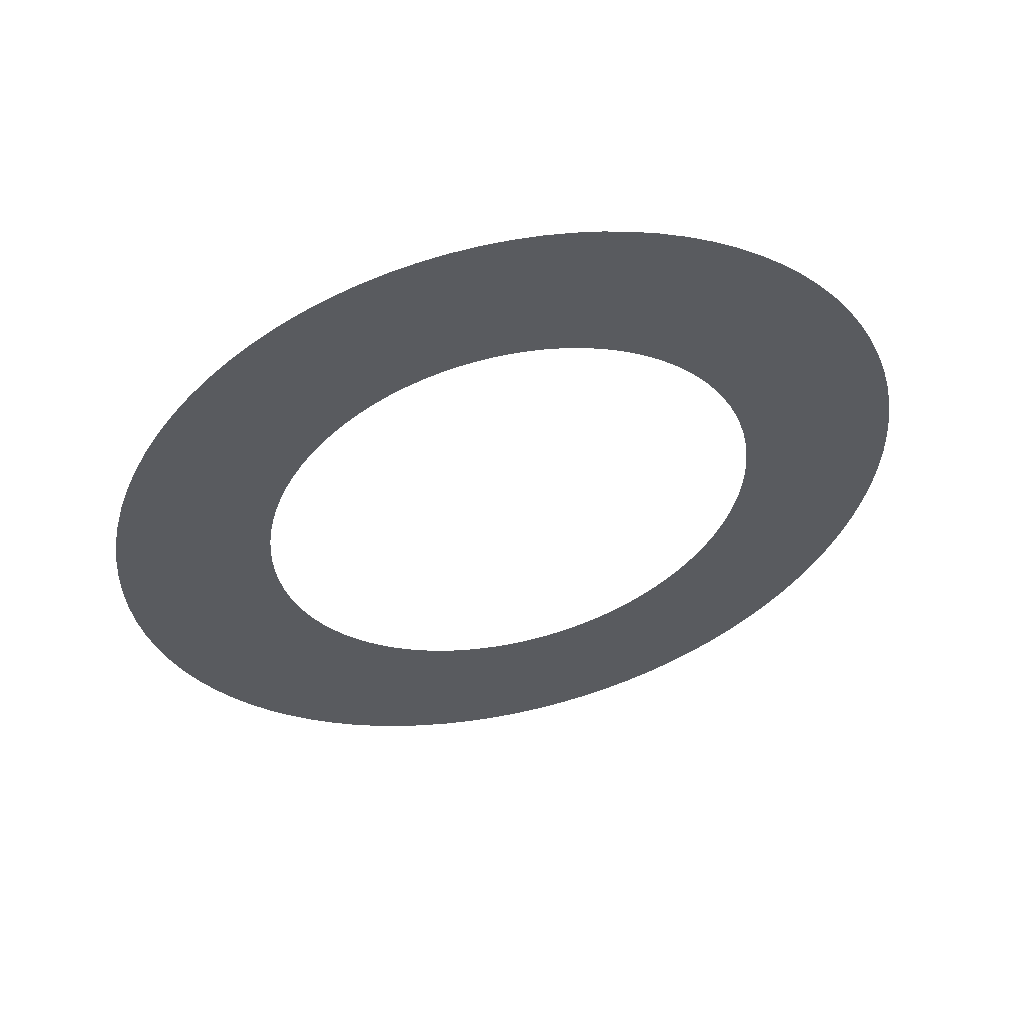
<metadata>
{"format":"obj","ext":"obj","renderer":"f3d","projection":"perspective","resolution":1024,"background":"white","views":[{"elev":-44.1,"azim":149.1,"up":"+Y"}]}
</metadata>
<code>
o Rings_Circle.001
v 0 -0 -2.364
v -0.1593 0.04268 -2.358
v -0.3178 0.08515 -2.341
v -0.4747 0.1272 -2.312
v -0.6294 0.1686 -2.272
v -0.7809 0.2092 -2.221
v -0.9287 0.2488 -2.159
v -1.072 0.2872 -2.087
v -1.21 0.3242 -2.005
v -1.342 0.3596 -1.912
v -1.468 0.3933 -1.811
v -1.586 0.425 -1.7
v -1.697 0.4547 -1.582
v -1.799 0.4821 -1.455
v -1.893 0.5072 -1.322
v -1.977 0.5298 -1.182
v -2.052 0.5499 -1.036
v -2.117 0.5673 -0.8855
v -2.172 0.5819 -0.7305
v -2.215 0.5936 -0.5719
v -2.249 0.6025 -0.4105
v -2.271 0.6084 -0.2471
v -2.282 0.6114 -0.0825
v -2.282 0.6114 0.0825
v -2.271 0.6084 0.2471
v -2.249 0.6025 0.4105
v -2.215 0.5936 0.5719
v -2.172 0.5819 0.7305
v -2.117 0.5673 0.8855
v -2.052 0.5499 1.036
v -1.977 0.5298 1.182
v -1.893 0.5072 1.322
v -1.799 0.4821 1.455
v -1.697 0.4547 1.582
v -1.586 0.425 1.7
v -1.468 0.3933 1.811
v -1.342 0.3596 1.912
v -1.21 0.3242 2.005
v -1.072 0.2872 2.087
v -0.9287 0.2488 2.159
v -0.7809 0.2092 2.221
v -0.6294 0.1686 2.272
v -0.4747 0.1272 2.312
v -0.3178 0.08515 2.341
v -0.1593 0.04268 2.358
v 0 0 2.364
v 0.1593 -0.04268 2.358
v 0.3178 -0.08515 2.341
v 0.4747 -0.1272 2.312
v 0.6294 -0.1686 2.272
v 0.7809 -0.2092 2.221
v 0.9287 -0.2488 2.159
v 1.072 -0.2872 2.087
v 1.21 -0.3242 2.005
v 1.342 -0.3596 1.912
v 1.468 -0.3933 1.811
v 1.586 -0.425 1.7
v 1.697 -0.4547 1.582
v 1.799 -0.4821 1.455
v 1.893 -0.5072 1.322
v 1.977 -0.5298 1.182
v 2.052 -0.5499 1.036
v 2.117 -0.5673 0.8855
v 2.172 -0.5819 0.7305
v 2.215 -0.5936 0.5719
v 2.249 -0.6025 0.4105
v 2.271 -0.6084 0.2471
v 2.282 -0.6114 0.08249
v 2.282 -0.6114 -0.08249
v 2.271 -0.6084 -0.2471
v 2.249 -0.6025 -0.4105
v 2.215 -0.5936 -0.5719
v 2.172 -0.5819 -0.7305
v 2.117 -0.5673 -0.8855
v 2.052 -0.5499 -1.036
v 1.977 -0.5298 -1.182
v 1.893 -0.5072 -1.322
v 1.799 -0.4821 -1.455
v 1.697 -0.4547 -1.582
v 1.586 -0.425 -1.7
v 1.468 -0.3933 -1.811
v 1.342 -0.3596 -1.912
v 1.21 -0.3242 -2.005
v 1.072 -0.2872 -2.087
v 0.9287 -0.2488 -2.159
v 0.7809 -0.2092 -2.221
v 0.6294 -0.1686 -2.272
v 0.4747 -0.1272 -2.312
v 0.3178 -0.08515 -2.341
v 0.1593 -0.04268 -2.358
v 0 -0 -1.466
v -0.09875 0.02646 -1.462
v -0.197 0.05279 -1.451
v -0.2943 0.07887 -1.434
v -0.3902 0.1046 -1.409
v -0.4842 0.1297 -1.377
v -0.5758 0.1543 -1.339
v -0.6646 0.1781 -1.294
v -0.7502 0.201 -1.243
v -0.8321 0.223 -1.186
v -0.91 0.2438 -1.123
v -0.9834 0.2635 -1.054
v -1.052 0.2819 -0.9807
v -1.116 0.2989 -0.9023
v -1.174 0.3145 -0.8195
v -1.226 0.3285 -0.7328
v -1.272 0.3409 -0.6425
v -1.313 0.3517 -0.549
v -1.346 0.3608 -0.4529
v -1.374 0.3681 -0.3546
v -1.394 0.3736 -0.2545
v -1.408 0.3772 -0.1532
v -1.415 0.3791 -0.05115
v -1.415 0.3791 0.05115
v -1.408 0.3772 0.1532
v -1.394 0.3736 0.2545
v -1.374 0.3681 0.3546
v -1.346 0.3608 0.4529
v -1.313 0.3517 0.549
v -1.272 0.3409 0.6425
v -1.226 0.3285 0.7328
v -1.174 0.3145 0.8195
v -1.116 0.2989 0.9023
v -1.052 0.2819 0.9807
v -0.9834 0.2635 1.054
v -0.91 0.2438 1.123
v -0.8321 0.223 1.186
v -0.7502 0.201 1.243
v -0.6646 0.1781 1.294
v -0.5758 0.1543 1.339
v -0.4842 0.1297 1.377
v -0.3902 0.1046 1.409
v -0.2943 0.07887 1.434
v -0.197 0.05279 1.451
v -0.09875 0.02646 1.462
v 0 0 1.466
v 0.09875 -0.02646 1.462
v 0.197 -0.05279 1.451
v 0.2943 -0.07887 1.434
v 0.3902 -0.1046 1.409
v 0.4842 -0.1297 1.377
v 0.5758 -0.1543 1.339
v 0.6646 -0.1781 1.294
v 0.7502 -0.201 1.243
v 0.8321 -0.223 1.186
v 0.91 -0.2438 1.123
v 0.9834 -0.2635 1.054
v 1.052 -0.2819 0.9807
v 1.116 -0.2989 0.9023
v 1.174 -0.3145 0.8195
v 1.226 -0.3285 0.7328
v 1.272 -0.3409 0.6425
v 1.313 -0.3517 0.549
v 1.346 -0.3608 0.4529
v 1.374 -0.3681 0.3546
v 1.394 -0.3736 0.2545
v 1.408 -0.3772 0.1532
v 1.415 -0.3791 0.05115
v 1.415 -0.3791 -0.05115
v 1.408 -0.3772 -0.1532
v 1.394 -0.3736 -0.2545
v 1.374 -0.3681 -0.3546
v 1.346 -0.3608 -0.4529
v 1.313 -0.3517 -0.549
v 1.272 -0.3409 -0.6425
v 1.226 -0.3285 -0.7328
v 1.174 -0.3145 -0.8195
v 1.116 -0.2989 -0.9023
v 1.052 -0.2819 -0.9807
v 0.9834 -0.2635 -1.054
v 0.91 -0.2438 -1.123
v 0.8321 -0.223 -1.186
v 0.7502 -0.201 -1.243
v 0.6646 -0.1781 -1.294
v 0.5758 -0.1543 -1.339
v 0.4842 -0.1297 -1.377
v 0.3902 -0.1046 -1.409
v 0.2943 -0.07887 -1.434
v 0.197 -0.05279 -1.451
v 0.09875 -0.02646 -1.462
v -1.965 0.5266 -0.6611
v -1.759 0.4713 -0.5917
v -1.553 0.416 -0.5223
v -1.584 0.4244 -0.4089
v -1.795 0.4808 -0.4632
v -2.005 0.5372 -0.5175
v 2.005 -0.5372 -0.5175
v 1.795 -0.4808 -0.4632
v 1.584 -0.4244 -0.4089
v 1.553 -0.416 -0.5223
v 1.759 -0.4713 -0.5917
v 1.965 -0.5266 -0.6611
v 0 0 2.139
v 0 0 1.915
v 0 0 1.69
v 0.1139 -0.03051 1.686
v 0.129 -0.03457 1.91
v 0.1441 -0.03862 2.134
v -1.608 0.4308 -0.2935
v -1.821 0.488 -0.3325
v -2.035 0.5453 -0.3715
v 1.514 -0.4056 -0.6331
v 1.715 -0.4595 -0.7173
v 1.916 -0.5134 -0.8014
v 0.2272 -0.06088 1.674
v 0.2574 -0.06897 1.896
v 0.2876 -0.07706 2.118
v -1.624 0.435 -0.1767
v -1.839 0.4928 -0.2001
v -2.055 0.5506 -0.2236
v 1.467 -0.3932 -0.7409
v 1.662 -0.4454 -0.8393
v 1.857 -0.4976 -0.9378
v 0.3394 -0.09095 1.653
v 0.3845 -0.103 1.873
v 0.4296 -0.1151 2.093
v -1.632 0.4372 -0.05899
v -1.848 0.4953 -0.06682
v -2.065 0.5533 -0.07466
v 1.414 -0.3788 -0.8451
v 1.602 -0.4292 -0.9573
v 1.79 -0.4795 -1.07
v 0.45 -0.1206 1.625
v 0.5098 -0.1366 1.841
v 0.5696 -0.1526 2.056
v -1.632 0.4372 0.05899
v -1.848 0.4953 0.06682
v -2.065 0.5533 0.07466
v 1.353 -0.3627 -0.9451
v 1.533 -0.4108 -1.071
v 1.713 -0.459 -1.196
v 0.5584 -0.1496 1.588
v 0.6326 -0.1695 1.799
v 0.7067 -0.1894 2.01
v -1.624 0.435 0.1767
v -1.839 0.4928 0.2001
v -2.055 0.5506 0.2236
v 1.286 -0.3447 -1.041
v 1.457 -0.3905 -1.179
v 1.628 -0.4363 -1.317
v 0.664 -0.1779 1.544
v 0.7522 -0.2016 1.749
v 0.8405 -0.2252 1.954
v -1.608 0.4308 0.2935
v -1.821 0.488 0.3325
v -2.035 0.5453 0.3715
v 1.213 -0.3251 -1.131
v 1.374 -0.3683 -1.281
v 1.536 -0.4115 -1.431
v 0.7664 -0.2054 1.492
v 0.8683 -0.2327 1.691
v 0.9701 -0.2599 1.889
v -1.584 0.4244 0.4089
v -1.795 0.4808 0.4632
v -2.005 0.5372 0.5175
v 1.134 -0.3039 -1.216
v 1.285 -0.3442 -1.377
v 1.435 -0.3846 -1.539
v 0.8651 -0.2318 1.433
v 0.9801 -0.2626 1.624
v 1.095 -0.2934 1.814
v -1.553 0.416 0.5223
v -1.759 0.4713 0.5917
v -1.965 0.5266 0.6611
v 0 -0 -2.139
v 0 -0 -1.915
v 0 -0 -1.69
v -0.1139 0.03051 -1.686
v -0.129 0.03457 -1.91
v -0.1441 0.03862 -2.134
v 1.049 -0.2812 -1.295
v 1.189 -0.3185 -1.467
v 1.328 -0.3559 -1.639
v 0.9596 -0.2571 1.367
v 1.087 -0.2913 1.549
v 1.215 -0.3254 1.731
v -1.514 0.4056 0.6331
v -1.715 0.4595 0.7173
v -1.916 0.5134 0.8014
v -0.2272 0.06088 -1.674
v -0.2574 0.06897 -1.896
v -0.2876 0.07706 -2.118
v 0.9596 -0.2571 -1.367
v 1.087 -0.2913 -1.549
v 1.215 -0.3254 -1.731
v 1.049 -0.2812 1.295
v 1.189 -0.3185 1.467
v 1.328 -0.3559 1.639
v -1.467 0.3932 0.7409
v -1.662 0.4454 0.8393
v -1.857 0.4976 0.9378
v -0.3394 0.09095 -1.653
v -0.3845 0.103 -1.873
v -0.4296 0.1151 -2.093
v 0.8651 -0.2318 -1.433
v 0.9801 -0.2626 -1.624
v 1.095 -0.2934 -1.814
v 1.134 -0.3039 1.216
v 1.285 -0.3442 1.377
v 1.435 -0.3846 1.539
v -1.414 0.3788 0.8451
v -1.602 0.4292 0.9573
v -1.79 0.4795 1.07
v -0.45 0.1206 -1.625
v -0.5098 0.1366 -1.841
v -0.5696 0.1526 -2.056
v 0.7664 -0.2054 -1.492
v 0.8683 -0.2327 -1.691
v 0.9701 -0.2599 -1.889
v 1.213 -0.3251 1.131
v 1.374 -0.3683 1.281
v 1.536 -0.4115 1.431
v -1.353 0.3627 0.9451
v -1.533 0.4108 1.071
v -1.713 0.459 1.196
v -0.5584 0.1496 -1.588
v -0.6326 0.1695 -1.799
v -0.7067 0.1894 -2.01
v 0.664 -0.1779 -1.544
v 0.7522 -0.2016 -1.749
v 0.8405 -0.2252 -1.954
v 1.286 -0.3447 1.041
v 1.457 -0.3905 1.179
v 1.628 -0.4363 1.317
v -1.286 0.3447 1.041
v -1.457 0.3905 1.179
v -1.628 0.4363 1.317
v -0.664 0.1779 -1.544
v -0.7522 0.2016 -1.749
v -0.8405 0.2252 -1.954
v 0.5584 -0.1496 -1.588
v 0.6326 -0.1695 -1.799
v 0.7067 -0.1894 -2.01
v 1.353 -0.3627 0.9451
v 1.533 -0.4108 1.071
v 1.713 -0.459 1.196
v -1.213 0.3251 1.131
v -1.374 0.3683 1.281
v -1.536 0.4115 1.431
v -0.7664 0.2054 -1.492
v -0.8683 0.2327 -1.691
v -0.9701 0.2599 -1.889
v 0.45 -0.1206 -1.625
v 0.5098 -0.1366 -1.841
v 0.5696 -0.1526 -2.056
v 1.414 -0.3788 0.8451
v 1.602 -0.4292 0.9573
v 1.79 -0.4795 1.07
v -1.134 0.3039 1.216
v -1.285 0.3442 1.377
v -1.435 0.3846 1.539
v -0.8651 0.2318 -1.433
v -0.9801 0.2626 -1.624
v -1.095 0.2934 -1.814
v 0.3394 -0.09095 -1.653
v 0.3845 -0.103 -1.873
v 0.4296 -0.1151 -2.093
v 1.467 -0.3932 0.7409
v 1.662 -0.4454 0.8393
v 1.857 -0.4976 0.9378
v -1.049 0.2812 1.295
v -1.189 0.3185 1.467
v -1.328 0.3559 1.639
v -0.9596 0.2571 -1.367
v -1.087 0.2913 -1.549
v -1.215 0.3254 -1.731
v 0.2272 -0.06088 -1.674
v 0.2574 -0.06897 -1.896
v 0.2876 -0.07706 -2.118
v 1.514 -0.4056 0.6331
v 1.715 -0.4595 0.7173
v 1.916 -0.5134 0.8014
v -0.9596 0.2571 1.367
v -1.087 0.2913 1.549
v -1.215 0.3254 1.731
v -1.049 0.2812 -1.295
v -1.189 0.3185 -1.467
v -1.328 0.3559 -1.639
v 0.1139 -0.03051 -1.686
v 0.129 -0.03457 -1.91
v 0.1441 -0.03862 -2.134
v 1.553 -0.416 0.5223
v 1.759 -0.4713 0.5917
v 1.965 -0.5266 0.6611
v -0.8651 0.2318 1.433
v -0.9801 0.2626 1.624
v -1.095 0.2934 1.814
v -1.134 0.3039 -1.216
v -1.285 0.3442 -1.377
v -1.435 0.3846 -1.539
v 1.584 -0.4244 0.4089
v 1.795 -0.4808 0.4632
v 2.005 -0.5372 0.5175
v -0.7664 0.2054 1.492
v -0.8683 0.2327 1.691
v -0.9701 0.2599 1.889
v -1.213 0.3251 -1.131
v -1.374 0.3683 -1.281
v -1.536 0.4115 -1.431
v 1.608 -0.4308 0.2935
v 1.821 -0.488 0.3325
v 2.035 -0.5453 0.3715
v -0.664 0.1779 1.544
v -0.7522 0.2016 1.749
v -0.8405 0.2252 1.954
v -1.286 0.3447 -1.041
v -1.457 0.3905 -1.179
v -1.628 0.4363 -1.317
v 1.624 -0.435 0.1767
v 1.839 -0.4928 0.2001
v 2.055 -0.5506 0.2236
v -0.5584 0.1496 1.588
v -0.6326 0.1695 1.799
v -0.7067 0.1894 2.01
v -1.353 0.3627 -0.9451
v -1.533 0.4108 -1.071
v -1.713 0.459 -1.196
v 1.632 -0.4372 0.05899
v 1.848 -0.4953 0.06682
v 2.065 -0.5533 0.07466
v -0.45 0.1206 1.625
v -0.5098 0.1366 1.841
v -0.5696 0.1526 2.056
v -1.414 0.3788 -0.8451
v -1.602 0.4292 -0.9573
v -1.79 0.4795 -1.07
v 1.632 -0.4372 -0.05899
v 1.848 -0.4953 -0.06682
v 2.065 -0.5533 -0.07466
v -0.3394 0.09095 1.653
v -0.3845 0.103 1.873
v -0.4296 0.1151 2.093
v -1.467 0.3932 -0.7409
v -1.662 0.4454 -0.8393
v -1.857 0.4976 -0.9378
v 1.624 -0.435 -0.1767
v 1.839 -0.4928 -0.2001
v 2.055 -0.5506 -0.2236
v -0.2272 0.06088 1.674
v -0.2574 0.06897 1.896
v -0.2876 0.07706 2.118
v -1.514 0.4056 -0.6331
v -1.715 0.4595 -0.7173
v -1.916 0.5134 -0.8014
v 1.608 -0.4308 -0.2935
v 1.821 -0.488 -0.3325
v 2.035 -0.5453 -0.3715
v -0.1139 0.03051 1.686
v -0.129 0.03457 1.91
v -0.1441 0.03862 2.134
f 184 109 183
f 163 189 190
f 137 195 196
f 199 110 184
f 202 163 190
f 138 196 205
f 112 199 208
f 165 202 211
f 214 138 205
f 217 112 208
f 166 211 220
f 140 214 223
f 114 217 226
f 167 220 229
f 232 140 223
f 115 226 235
f 238 167 229
f 241 141 232
f 244 115 235
f 169 238 247
f 143 241 250
f 117 244 253
f 170 247 256
f 259 143 250
f 118 253 262
f 92 267 268
f 271 170 256
f 274 144 259
f 277 118 262
f 280 92 268
f 172 271 283
f 146 274 286
f 289 119 277
f 292 93 280
f 295 172 283
f 147 286 298
f 121 289 301
f 95 292 304
f 174 295 307
f 148 298 310
f 122 301 313
f 316 95 304
f 175 307 319
f 322 148 310
f 325 122 313
f 328 96 316
f 331 175 319
f 150 322 334
f 124 325 337
f 98 328 340
f 177 331 343
f 346 150 334
f 349 124 337
f 352 98 340
f 355 177 343
f 358 151 346
f 126 349 361
f 100 352 364
f 179 355 367
f 153 358 370
f 127 361 373
f 376 100 364
f 379 179 367
f 382 153 370
f 385 127 373
f 388 101 376
f 267 180 379
f 391 154 382
f 394 128 385
f 103 388 397
f 400 155 391
f 403 129 394
f 406 103 397
f 157 400 409
f 131 403 412
f 105 406 415
f 418 157 409
f 132 412 421
f 424 105 415
f 159 418 427
f 430 132 421
f 107 424 433
f 160 427 436
f 134 430 439
f 442 107 433
f 445 160 436
f 135 439 448
f 109 442 183
f 162 445 189
f 136 448 195
f 46 450 45
f 194 450 193
f 194 448 449
f 187 71 72
f 188 447 187
f 189 446 188
f 181 18 19
f 181 443 444
f 182 442 443
f 45 441 44
f 449 441 450
f 449 439 440
f 71 438 70
f 446 438 447
f 446 436 437
f 444 17 18
f 443 435 444
f 442 434 443
f 441 43 44
f 440 432 441
f 439 431 440
f 70 429 69
f 438 428 429
f 436 428 437
f 17 426 16
f 435 425 426
f 433 425 434
f 43 423 42
f 432 422 423
f 431 421 422
f 429 68 69
f 428 420 429
f 427 419 428
f 16 417 15
f 426 416 417
f 425 415 416
f 42 414 41
f 423 413 414
f 421 413 422
f 420 67 68
f 419 411 420
f 419 409 410
f 417 14 15
f 416 408 417
f 415 407 416
f 414 40 41
f 413 405 414
f 412 404 413
f 67 402 66
f 411 401 402
f 409 401 410
f 14 399 13
f 408 398 399
f 407 397 398
f 405 39 40
f 404 396 405
f 403 395 404
f 402 65 66
f 402 392 393
f 400 392 401
f 13 390 12
f 399 389 390
f 397 389 398
f 396 38 39
f 396 386 387
f 395 385 386
f 393 64 65
f 393 383 384
f 391 383 392
f 265 90 1
f 265 380 381
f 267 380 266
f 390 11 12
f 389 378 390
f 389 376 377
f 387 37 38
f 386 375 387
f 385 374 386
f 384 63 64
f 384 371 372
f 383 370 371
f 381 89 90
f 380 369 381
f 380 367 368
f 378 10 11
f 377 366 378
f 376 365 377
f 37 363 36
f 375 362 363
f 374 361 362
f 63 360 62
f 371 360 372
f 370 359 371
f 369 88 89
f 368 357 369
f 367 356 368
f 366 9 10
f 366 353 354
f 365 352 353
f 36 351 35
f 363 350 351
f 361 350 362
f 360 61 62
f 360 347 348
f 359 346 347
f 88 345 87
f 357 344 345
f 356 343 344
f 9 342 8
f 353 342 354
f 352 341 353
f 35 339 34
f 350 339 351
f 349 338 350
f 61 336 60
f 348 335 336
f 347 334 335
f 345 86 87
f 345 332 333
f 344 331 332
f 8 330 7
f 342 329 330
f 341 328 329
f 339 33 34
f 338 327 339
f 337 326 338
f 336 59 60
f 335 324 336
f 334 323 335
f 333 85 86
f 332 321 333
f 331 320 332
f 7 318 6
f 330 317 318
f 329 316 317
f 33 315 32
f 327 314 315
f 325 314 326
f 324 58 59
f 324 311 312
f 323 310 311
f 85 309 84
f 321 308 309
f 319 308 320
f 318 5 6
f 317 306 318
f 316 305 317
f 315 31 32
f 314 303 315
f 313 302 314
f 58 300 57
f 312 299 300
f 310 299 311
f 309 83 84
f 309 296 297
f 308 295 296
f 306 4 5
f 305 294 306
f 304 293 305
f 303 30 31
f 302 291 303
f 301 290 302
f 300 56 57
f 299 288 300
f 299 286 287
f 83 285 82
f 297 284 285
f 295 284 296
f 4 282 3
f 294 281 282
f 293 280 281
f 30 279 29
f 291 278 279
f 290 277 278
f 56 276 55
f 287 276 288
f 286 275 287
f 285 81 82
f 284 273 285
f 284 271 272
f 282 2 3
f 282 269 270
f 280 269 281
f 279 28 29
f 278 264 279
f 277 263 278
f 276 54 55
f 275 261 276
f 275 259 260
f 81 258 80
f 273 257 258
f 272 256 257
f 270 1 2
f 270 266 265
f 268 266 269
f 264 27 28
f 264 254 255
f 263 253 254
f 54 252 53
f 260 252 261
f 260 250 251
f 80 249 79
f 257 249 258
f 256 248 257
f 255 26 27
f 254 246 255
f 253 245 254
f 53 243 52
f 252 242 243
f 251 241 242
f 249 78 79
f 248 240 249
f 247 239 248
f 246 25 26
f 246 236 237
f 245 235 236
f 52 234 51
f 243 233 234
f 242 232 233
f 78 231 77
f 240 230 231
f 239 229 230
f 237 24 25
f 237 227 228
f 235 227 236
f 234 50 51
f 233 225 234
f 232 224 233
f 231 76 77
f 230 222 231
f 229 221 230
f 228 23 24
f 227 219 228
f 226 218 227
f 50 216 49
f 224 216 225
f 223 215 224
f 76 213 75
f 221 213 222
f 220 212 221
f 219 22 23
f 219 209 210
f 218 208 209
f 49 207 48
f 216 206 207
f 215 205 206
f 213 74 75
f 213 203 204
f 212 202 203
f 210 21 22
f 210 200 201
f 208 200 209
f 48 198 47
f 207 197 198
f 205 197 206
f 204 73 74
f 204 191 192
f 203 190 191
f 21 186 20
f 201 185 186
f 200 184 185
f 47 193 46
f 197 193 198
f 197 195 194
f 73 187 72
f 192 188 187
f 190 188 191
f 20 181 19
f 185 181 186
f 184 182 185
f 184 110 109
f 163 162 189
f 137 136 195
f 199 111 110
f 202 164 163
f 138 137 196
f 112 111 199
f 165 164 202
f 214 139 138
f 217 113 112
f 166 165 211
f 140 139 214
f 114 113 217
f 167 166 220
f 232 141 140
f 115 114 226
f 238 168 167
f 241 142 141
f 244 116 115
f 169 168 238
f 143 142 241
f 117 116 244
f 170 169 247
f 259 144 143
f 118 117 253
f 92 91 267
f 271 171 170
f 274 145 144
f 277 119 118
f 280 93 92
f 172 171 271
f 146 145 274
f 289 120 119
f 292 94 93
f 295 173 172
f 147 146 286
f 121 120 289
f 95 94 292
f 174 173 295
f 148 147 298
f 122 121 301
f 316 96 95
f 175 174 307
f 322 149 148
f 325 123 122
f 328 97 96
f 331 176 175
f 150 149 322
f 124 123 325
f 98 97 328
f 177 176 331
f 346 151 150
f 349 125 124
f 352 99 98
f 355 178 177
f 358 152 151
f 126 125 349
f 100 99 352
f 179 178 355
f 153 152 358
f 127 126 361
f 376 101 100
f 379 180 179
f 382 154 153
f 385 128 127
f 388 102 101
f 267 91 180
f 391 155 154
f 394 129 128
f 103 102 388
f 400 156 155
f 403 130 129
f 406 104 103
f 157 156 400
f 131 130 403
f 105 104 406
f 418 158 157
f 132 131 412
f 424 106 105
f 159 158 418
f 430 133 132
f 107 106 424
f 160 159 427
f 134 133 430
f 442 108 107
f 445 161 160
f 135 134 439
f 109 108 442
f 162 161 445
f 136 135 448
f 46 193 450
f 194 449 450
f 194 195 448
f 187 447 71
f 188 446 447
f 189 445 446
f 181 444 18
f 181 182 443
f 182 183 442
f 45 450 441
f 449 440 441
f 449 448 439
f 71 447 438
f 446 437 438
f 446 445 436
f 444 435 17
f 443 434 435
f 442 433 434
f 441 432 43
f 440 431 432
f 439 430 431
f 70 438 429
f 438 437 428
f 436 427 428
f 17 435 426
f 435 434 425
f 433 424 425
f 43 432 423
f 432 431 422
f 431 430 421
f 429 420 68
f 428 419 420
f 427 418 419
f 16 426 417
f 426 425 416
f 425 424 415
f 42 423 414
f 423 422 413
f 421 412 413
f 420 411 67
f 419 410 411
f 419 418 409
f 417 408 14
f 416 407 408
f 415 406 407
f 414 405 40
f 413 404 405
f 412 403 404
f 67 411 402
f 411 410 401
f 409 400 401
f 14 408 399
f 408 407 398
f 407 406 397
f 405 396 39
f 404 395 396
f 403 394 395
f 402 393 65
f 402 401 392
f 400 391 392
f 13 399 390
f 399 398 389
f 397 388 389
f 396 387 38
f 396 395 386
f 395 394 385
f 393 384 64
f 393 392 383
f 391 382 383
f 265 381 90
f 265 266 380
f 267 379 380
f 390 378 11
f 389 377 378
f 389 388 376
f 387 375 37
f 386 374 375
f 385 373 374
f 384 372 63
f 384 383 371
f 383 382 370
f 381 369 89
f 380 368 369
f 380 379 367
f 378 366 10
f 377 365 366
f 376 364 365
f 37 375 363
f 375 374 362
f 374 373 361
f 63 372 360
f 371 359 360
f 370 358 359
f 369 357 88
f 368 356 357
f 367 355 356
f 366 354 9
f 366 365 353
f 365 364 352
f 36 363 351
f 363 362 350
f 361 349 350
f 360 348 61
f 360 359 347
f 359 358 346
f 88 357 345
f 357 356 344
f 356 355 343
f 9 354 342
f 353 341 342
f 352 340 341
f 35 351 339
f 350 338 339
f 349 337 338
f 61 348 336
f 348 347 335
f 347 346 334
f 345 333 86
f 345 344 332
f 344 343 331
f 8 342 330
f 342 341 329
f 341 340 328
f 339 327 33
f 338 326 327
f 337 325 326
f 336 324 59
f 335 323 324
f 334 322 323
f 333 321 85
f 332 320 321
f 331 319 320
f 7 330 318
f 330 329 317
f 329 328 316
f 33 327 315
f 327 326 314
f 325 313 314
f 324 312 58
f 324 323 311
f 323 322 310
f 85 321 309
f 321 320 308
f 319 307 308
f 318 306 5
f 317 305 306
f 316 304 305
f 315 303 31
f 314 302 303
f 313 301 302
f 58 312 300
f 312 311 299
f 310 298 299
f 309 297 83
f 309 308 296
f 308 307 295
f 306 294 4
f 305 293 294
f 304 292 293
f 303 291 30
f 302 290 291
f 301 289 290
f 300 288 56
f 299 287 288
f 299 298 286
f 83 297 285
f 297 296 284
f 295 283 284
f 4 294 282
f 294 293 281
f 293 292 280
f 30 291 279
f 291 290 278
f 290 289 277
f 56 288 276
f 287 275 276
f 286 274 275
f 285 273 81
f 284 272 273
f 284 283 271
f 282 270 2
f 282 281 269
f 280 268 269
f 279 264 28
f 278 263 264
f 277 262 263
f 276 261 54
f 275 260 261
f 275 274 259
f 81 273 258
f 273 272 257
f 272 271 256
f 270 265 1
f 270 269 266
f 268 267 266
f 264 255 27
f 264 263 254
f 263 262 253
f 54 261 252
f 260 251 252
f 260 259 250
f 80 258 249
f 257 248 249
f 256 247 248
f 255 246 26
f 254 245 246
f 253 244 245
f 53 252 243
f 252 251 242
f 251 250 241
f 249 240 78
f 248 239 240
f 247 238 239
f 246 237 25
f 246 245 236
f 245 244 235
f 52 243 234
f 243 242 233
f 242 241 232
f 78 240 231
f 240 239 230
f 239 238 229
f 237 228 24
f 237 236 227
f 235 226 227
f 234 225 50
f 233 224 225
f 232 223 224
f 231 222 76
f 230 221 222
f 229 220 221
f 228 219 23
f 227 218 219
f 226 217 218
f 50 225 216
f 224 215 216
f 223 214 215
f 76 222 213
f 221 212 213
f 220 211 212
f 219 210 22
f 219 218 209
f 218 217 208
f 49 216 207
f 216 215 206
f 215 214 205
f 213 204 74
f 213 212 203
f 212 211 202
f 210 201 21
f 210 209 200
f 208 199 200
f 48 207 198
f 207 206 197
f 205 196 197
f 204 192 73
f 204 203 191
f 203 202 190
f 21 201 186
f 201 200 185
f 200 199 184
f 47 198 193
f 197 194 193
f 197 196 195
f 73 192 187
f 192 191 188
f 190 189 188
f 20 186 181
f 185 182 181
f 184 183 182

</code>
